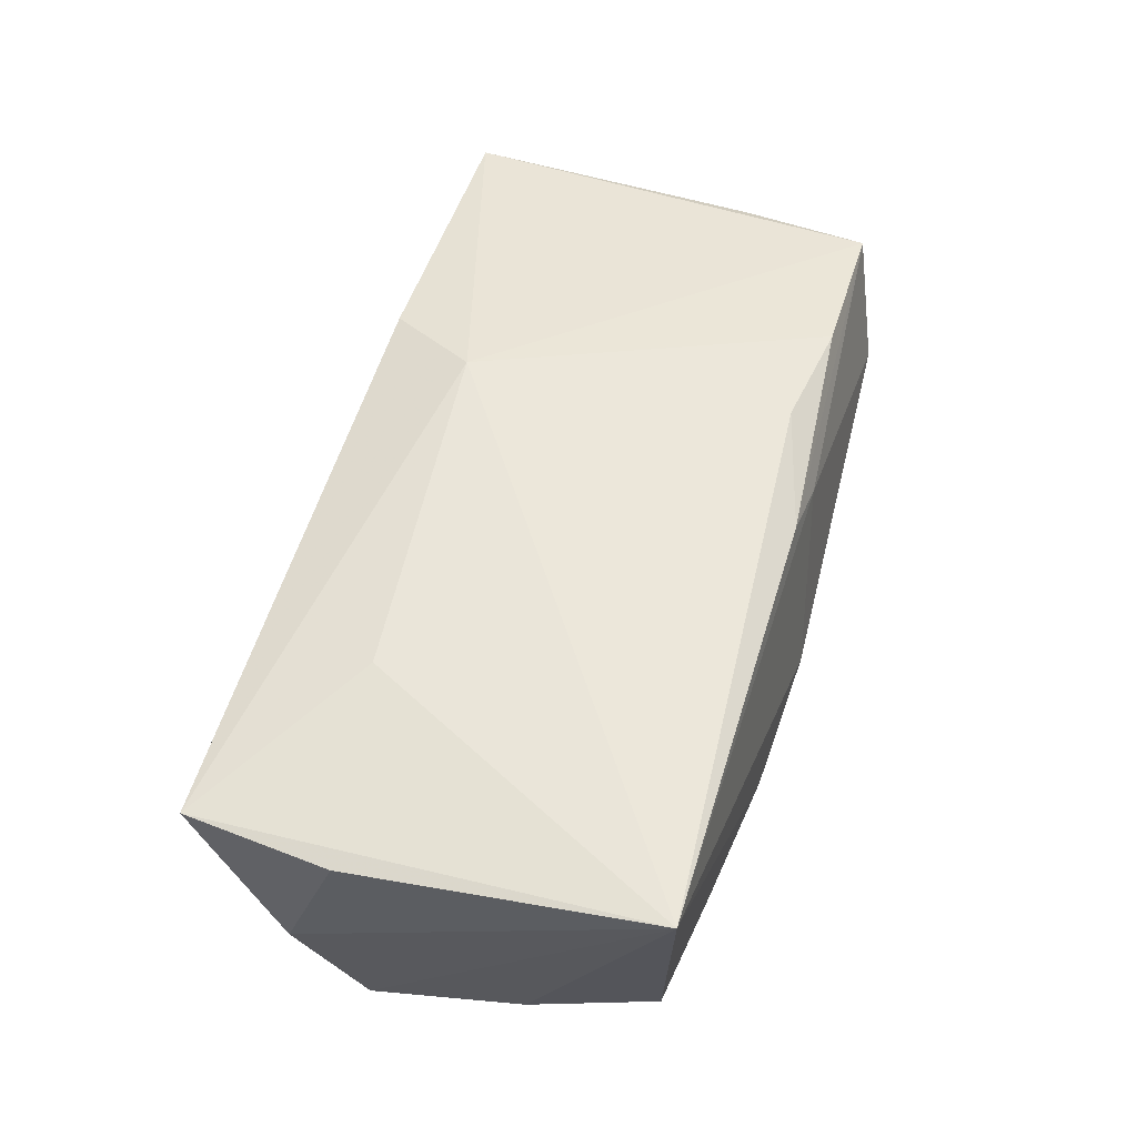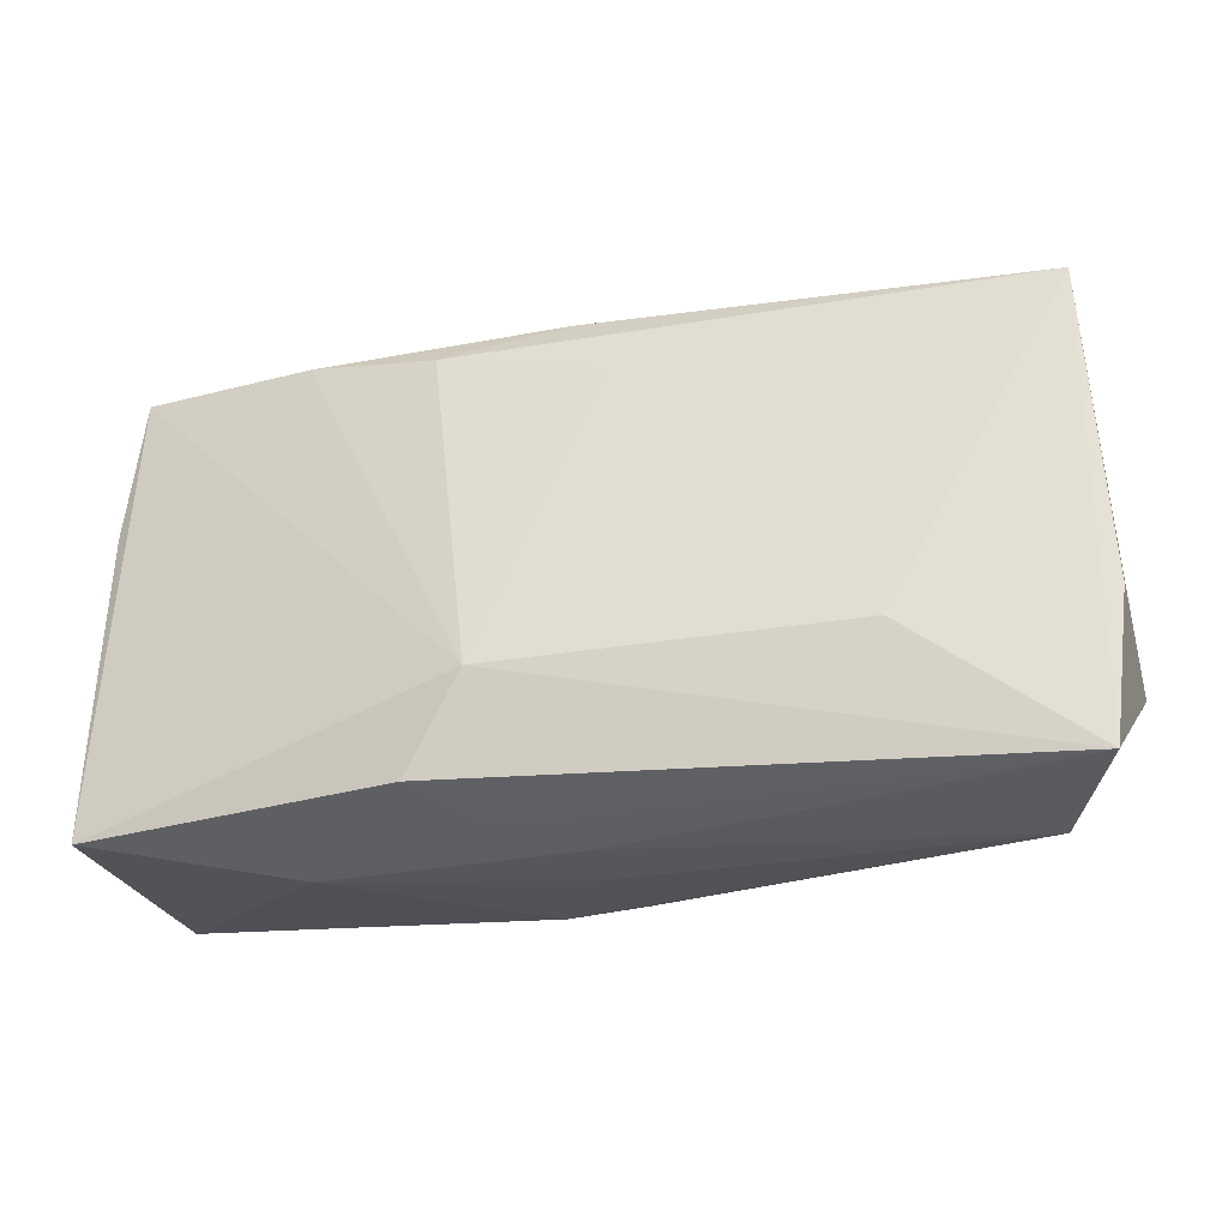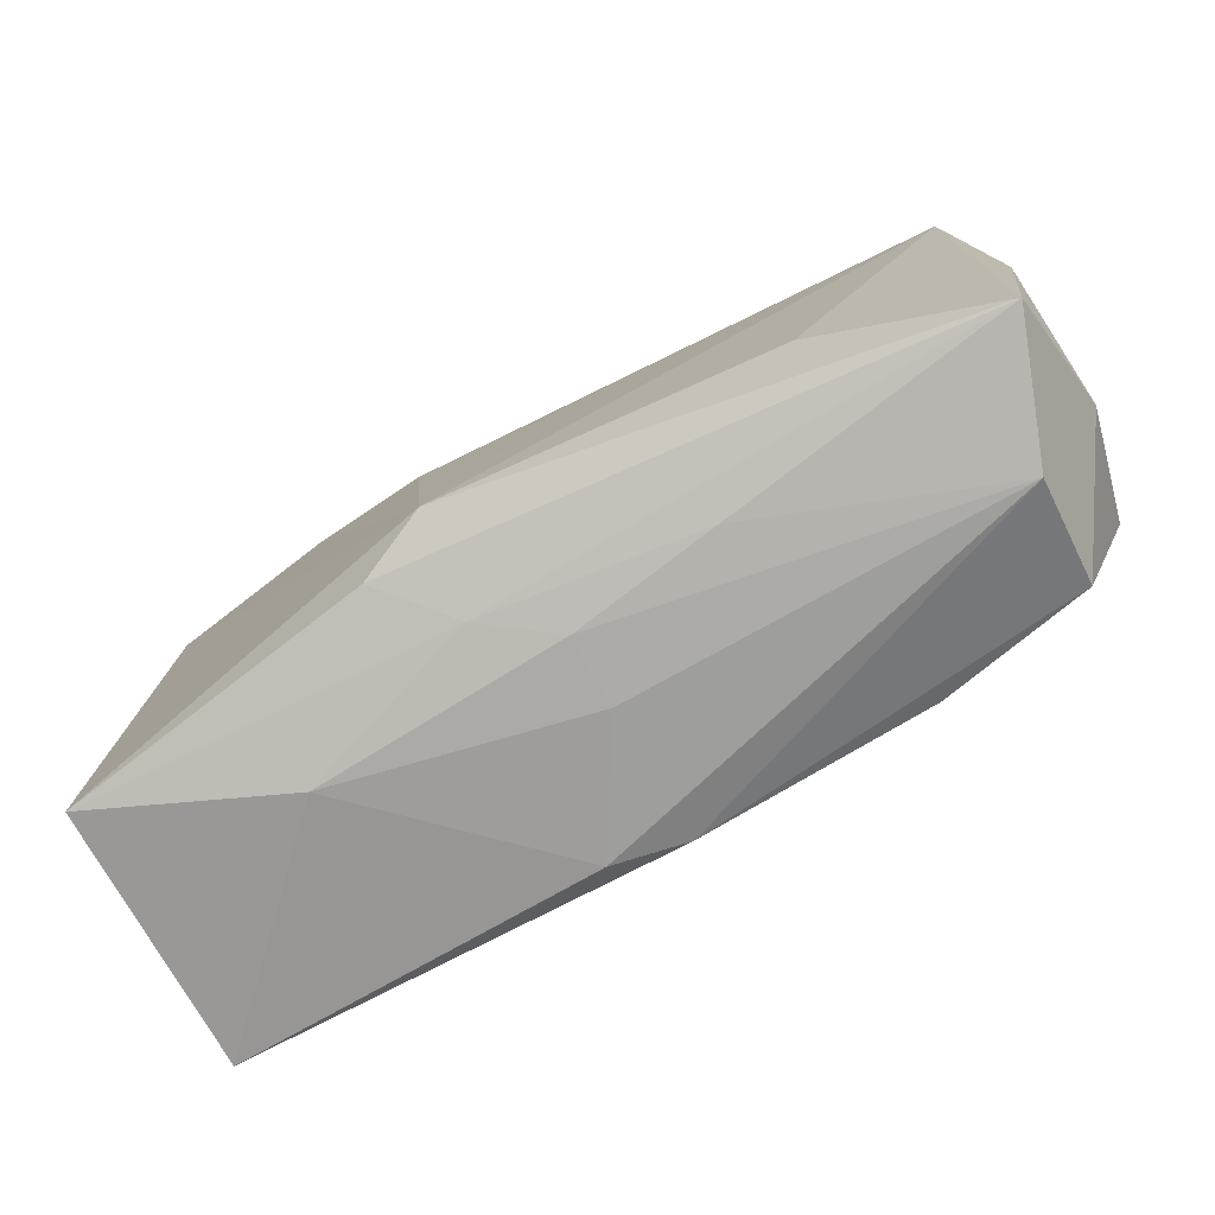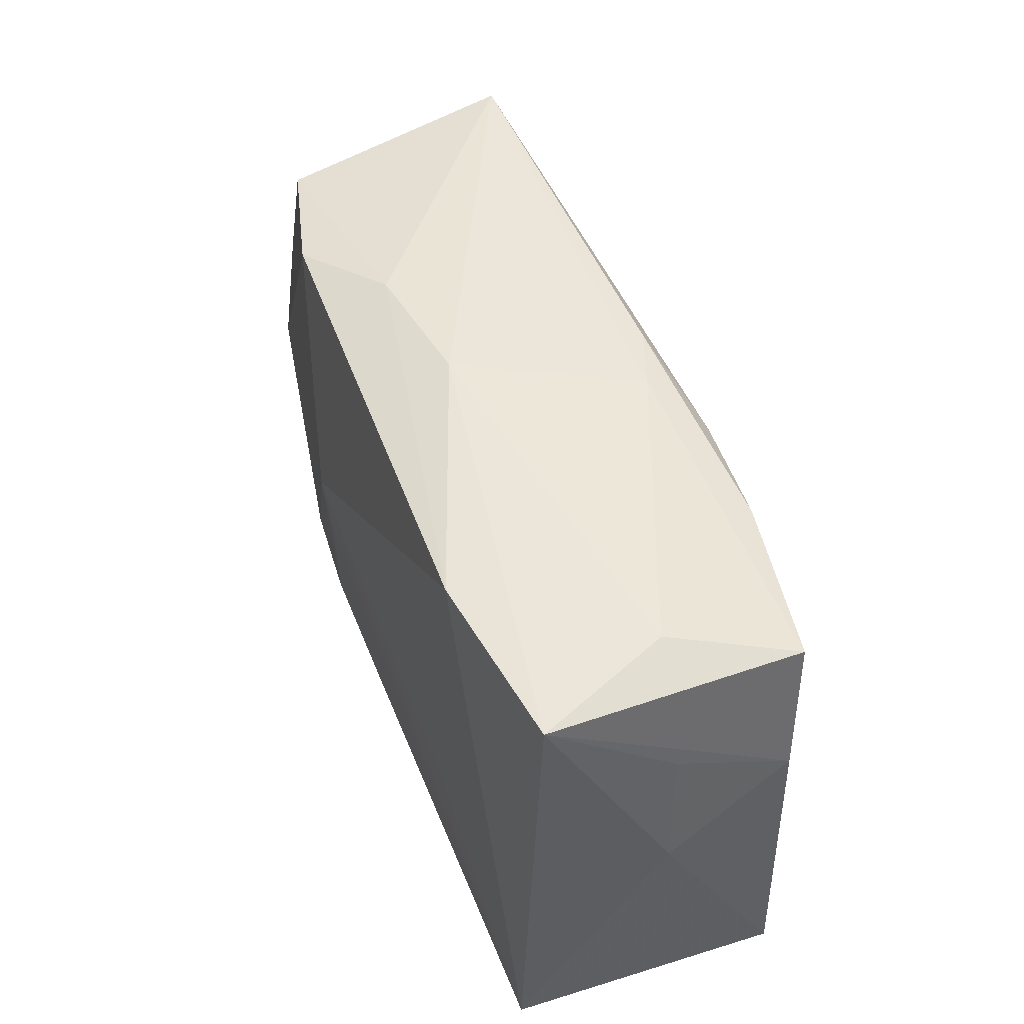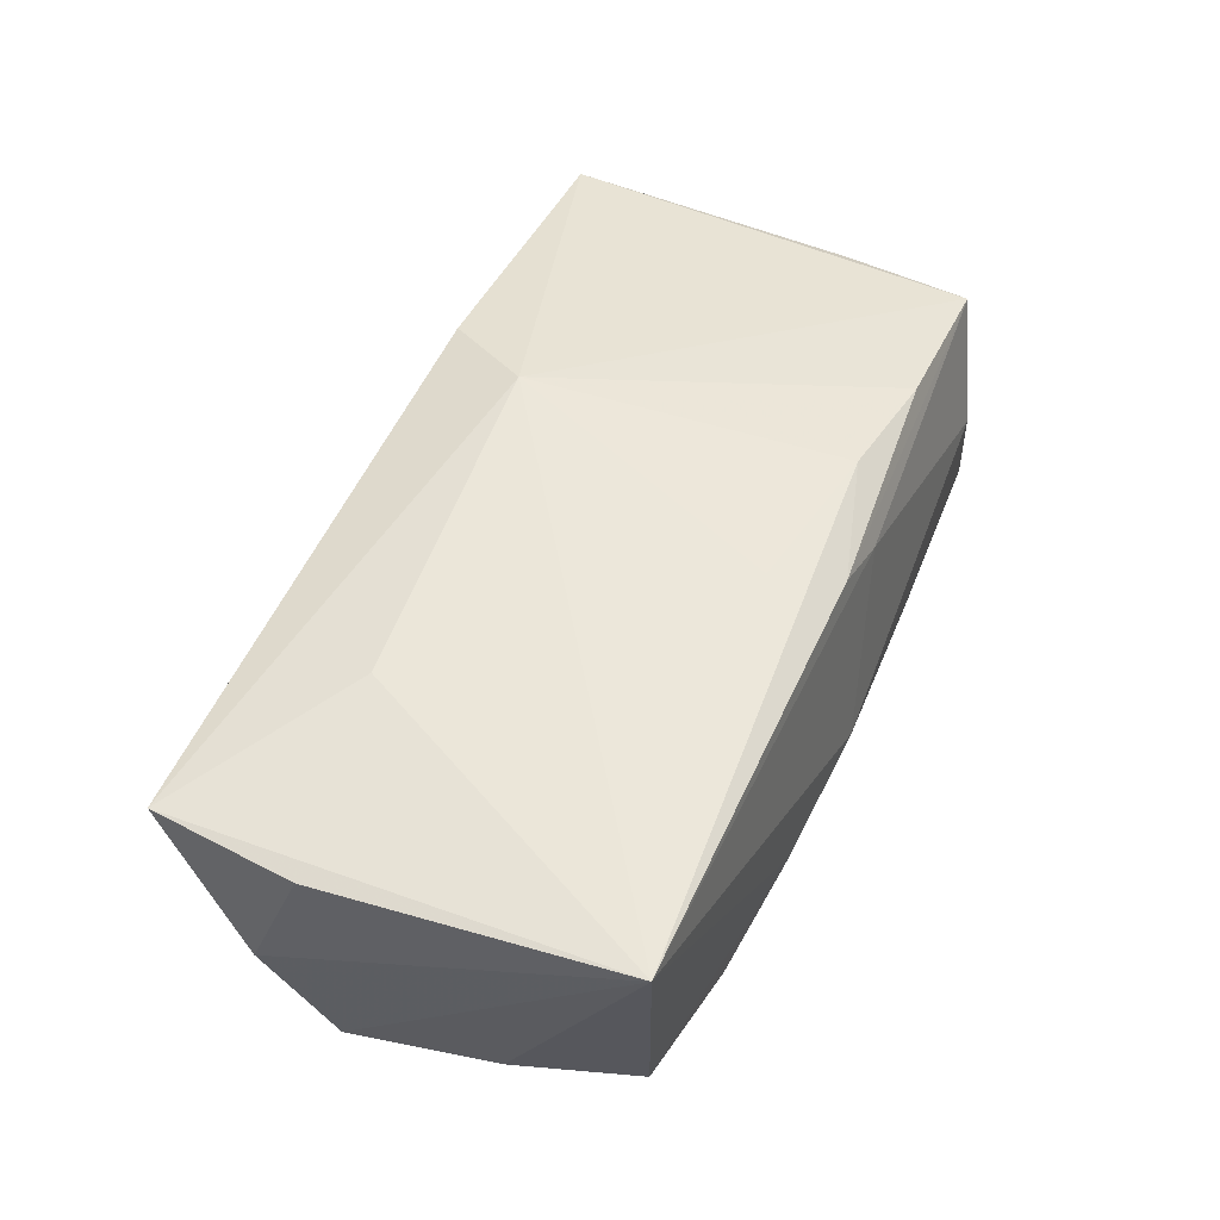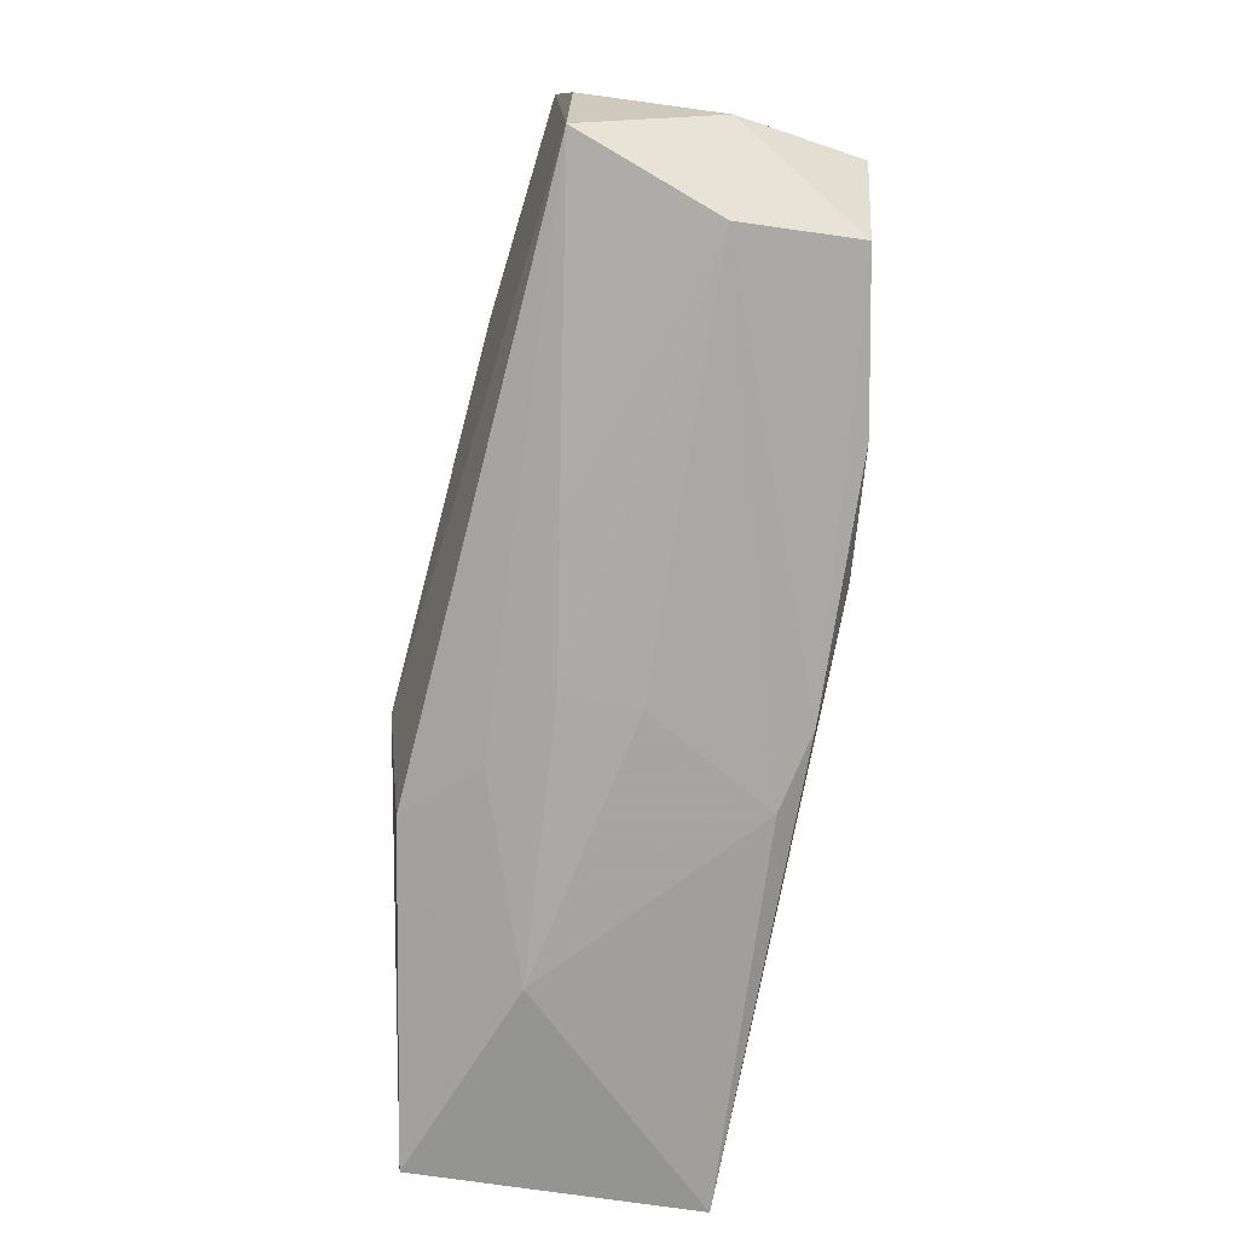
<metadata>
{"format":"obj","ext":"obj","renderer":"f3d","projection":"perspective","resolution":1024,"background":"white","views":[{"elev":55.3,"azim":105.5,"up":"+Z"},{"elev":-27.4,"azim":11.4,"up":"+Y"},{"elev":-75.9,"azim":26.0,"up":"+Y"},{"elev":48.7,"azim":-112.9,"up":"+Y"},{"elev":52.4,"azim":112.5,"up":"+Z"},{"elev":-75.3,"azim":77.6,"up":"+Y"}]}
</metadata>
<code>
v 0.03783 -0.005497 -0.008972
v -0.03609 -0.01706 -0.01442
v 0.02154 0.01827 -0.01097
v -0.00545 0.01927 0.00975
v 0.008397 -0.002959 -0.01433
v 0.01031 0.001285 -0.01442
v 0.02059 -0.01559 -0.01225
v 0.01051 -0.01392 -0.01358
v 0.0001643 0.0188 0.01202
v 0.03609 0.006742 -0.00797
v 0.03316 0.01686 -0.007596
v 0.03333 -0.01547 -0.009278
v -0.03688 0.001084 -0.002354
v 0.001071 -0.01788 -0.01316
v -0.005106 -0.01895 -0.01186
v 0.03802 -0.006725 0.01172
v 0.02208 -0.00872 0.01405
v -0.03463 0.01968 -0.01221
v -0.006609 -0.01021 0.01519
v -0.01125 -0.01762 0.01324
v -0.03606 0.006772 0.008008
v 0.0001419 -0.02007 0.00439
v 0.03295 -0.01976 0.0002785
v -0.0356 0.01138 -0.00179
v 0.003122 0.01353 0.01375
v 0.03655 0.01805 0.01329
v -0.009852 0.01612 0.01349
v 0.01301 0.02011 -0.006196
v -0.03042 0.02029 -0.001089
v -0.005927 -0.01921 0.008117
v -0.02017 0.01761 0.01189
v 0.03654 -0.01868 0.0116
v 0.001072 0.02097 -0.005123
v -0.03716 -0.01809 0.007907
v -0.03416 0.01784 0.008993
v 0.0004422 -0.02007 -0.00143
v -0.02079 -0.02007 0.002283
v -0.001797 -0.01165 -0.01402
v -0.01983 0.01972 -0.01376
v 0.01234 -0.0197 0.00683
v -0.01913 -0.00626 -0.0144
v 0.03906 -0.01068 0.001035
f 13 2 34
f 17 26 19
f 19 32 17
f 17 32 26
f 33 26 28
f 26 11 28
f 19 26 25
f 25 27 19
f 26 27 25
f 18 2 13
f 9 27 26
f 13 34 21
f 20 32 19
f 19 34 20
f 37 34 2
f 5 2 6
f 6 8 5
f 15 37 2
f 26 32 16
f 16 42 26
f 32 42 16
f 12 42 32
f 33 28 39
f 39 18 33
f 2 18 39
f 33 18 29
f 24 18 13
f 13 21 24
f 24 21 18
f 32 20 30
f 30 20 34
f 34 37 30
f 38 8 2
f 2 5 38
f 38 5 8
f 37 15 36
f 23 12 32
f 23 36 15
f 2 8 14
f 14 15 2
f 14 23 15
f 12 23 14
f 42 12 1
f 26 42 1
f 7 8 6
f 6 1 7
f 7 1 12
f 7 14 8
f 12 14 7
f 3 28 11
f 3 39 28
f 6 39 3
f 3 1 6
f 6 2 41
f 41 39 6
f 2 39 41
f 18 21 35
f 35 29 18
f 35 34 19
f 35 21 34
f 22 30 37
f 37 36 22
f 36 23 22
f 10 11 26
f 26 1 10
f 10 3 11
f 1 3 10
f 27 9 31
f 9 35 31
f 19 27 31
f 31 35 19
f 4 35 9
f 29 35 4
f 33 29 4
f 4 26 33
f 4 9 26
f 32 30 40
f 30 22 40
f 40 23 32
f 40 22 23

</code>
